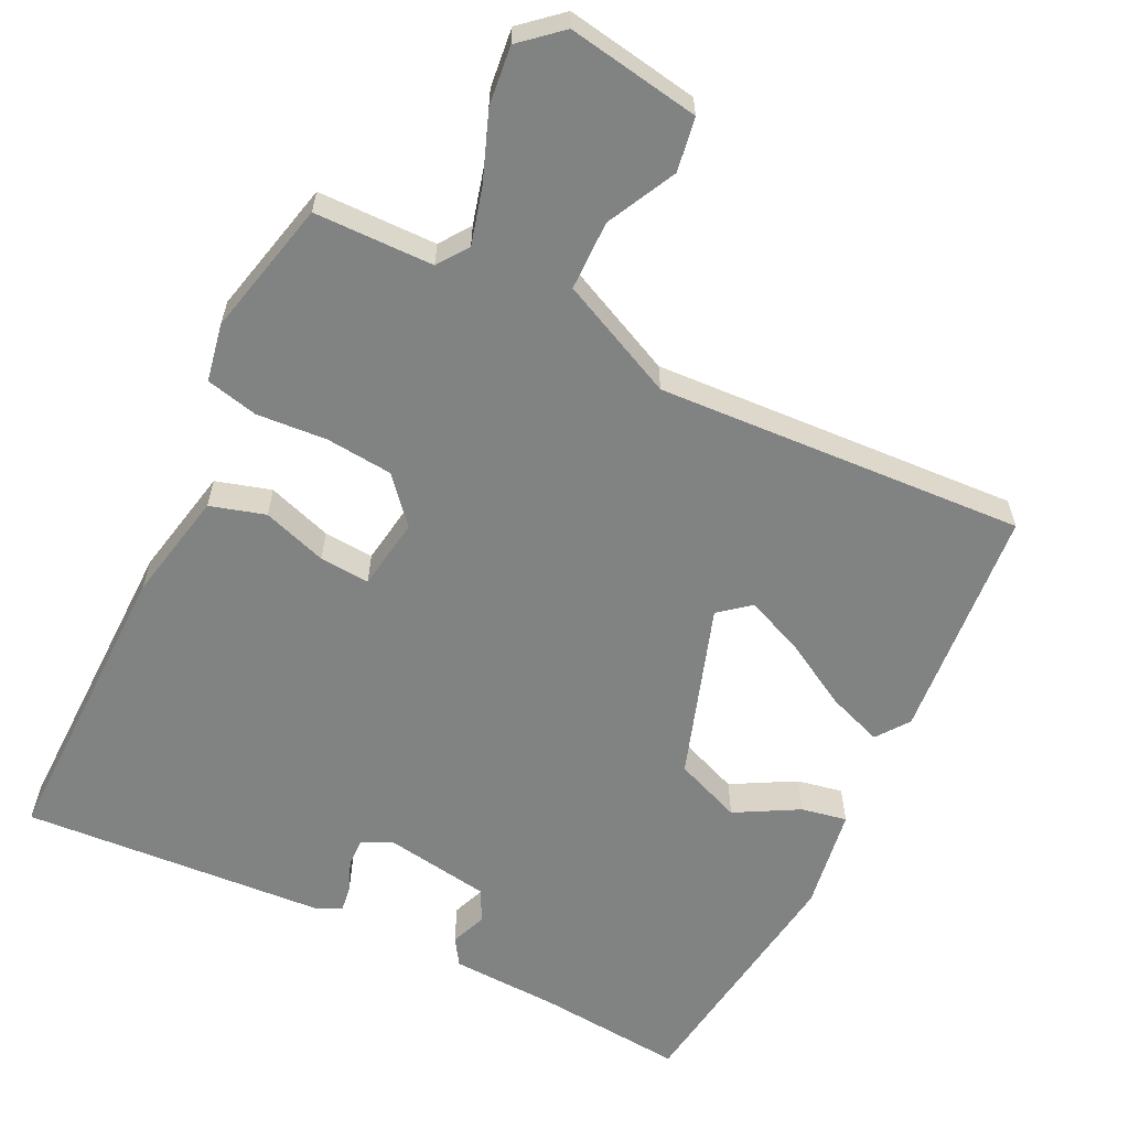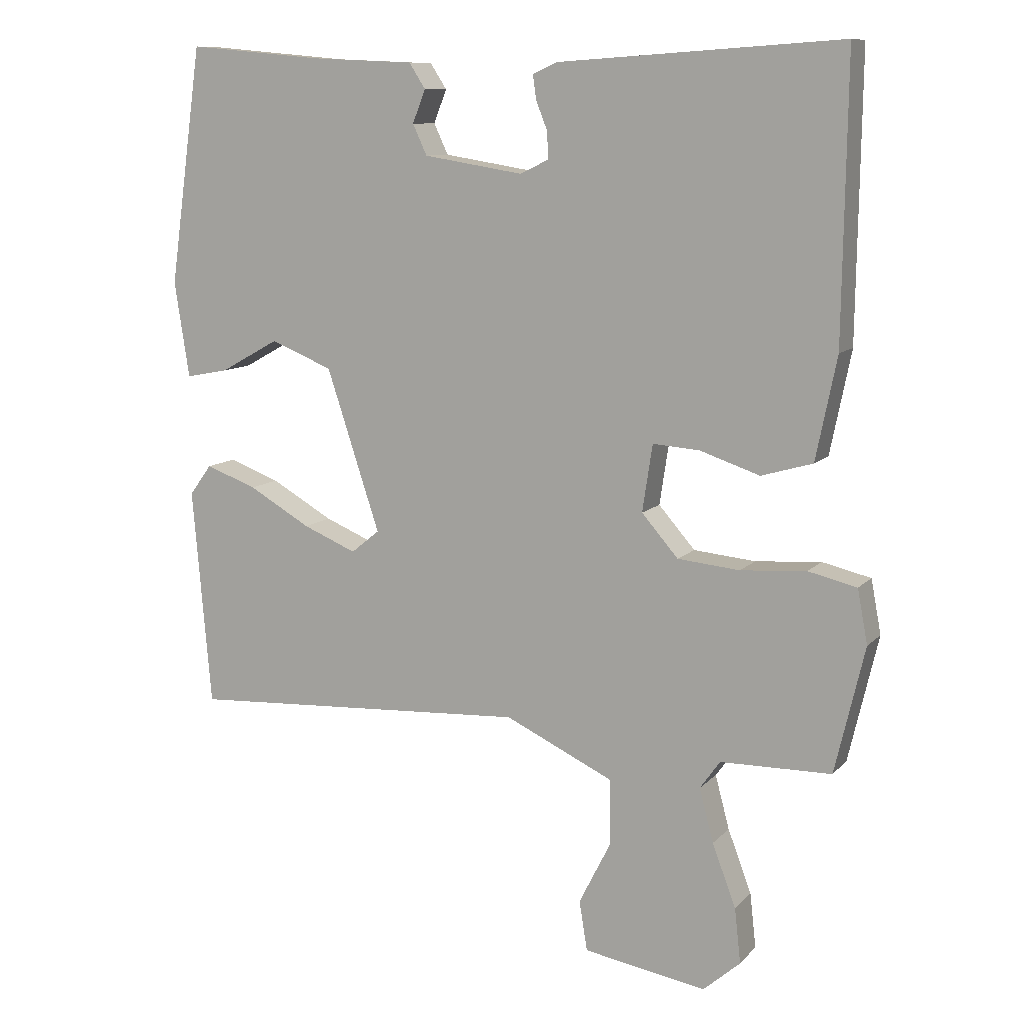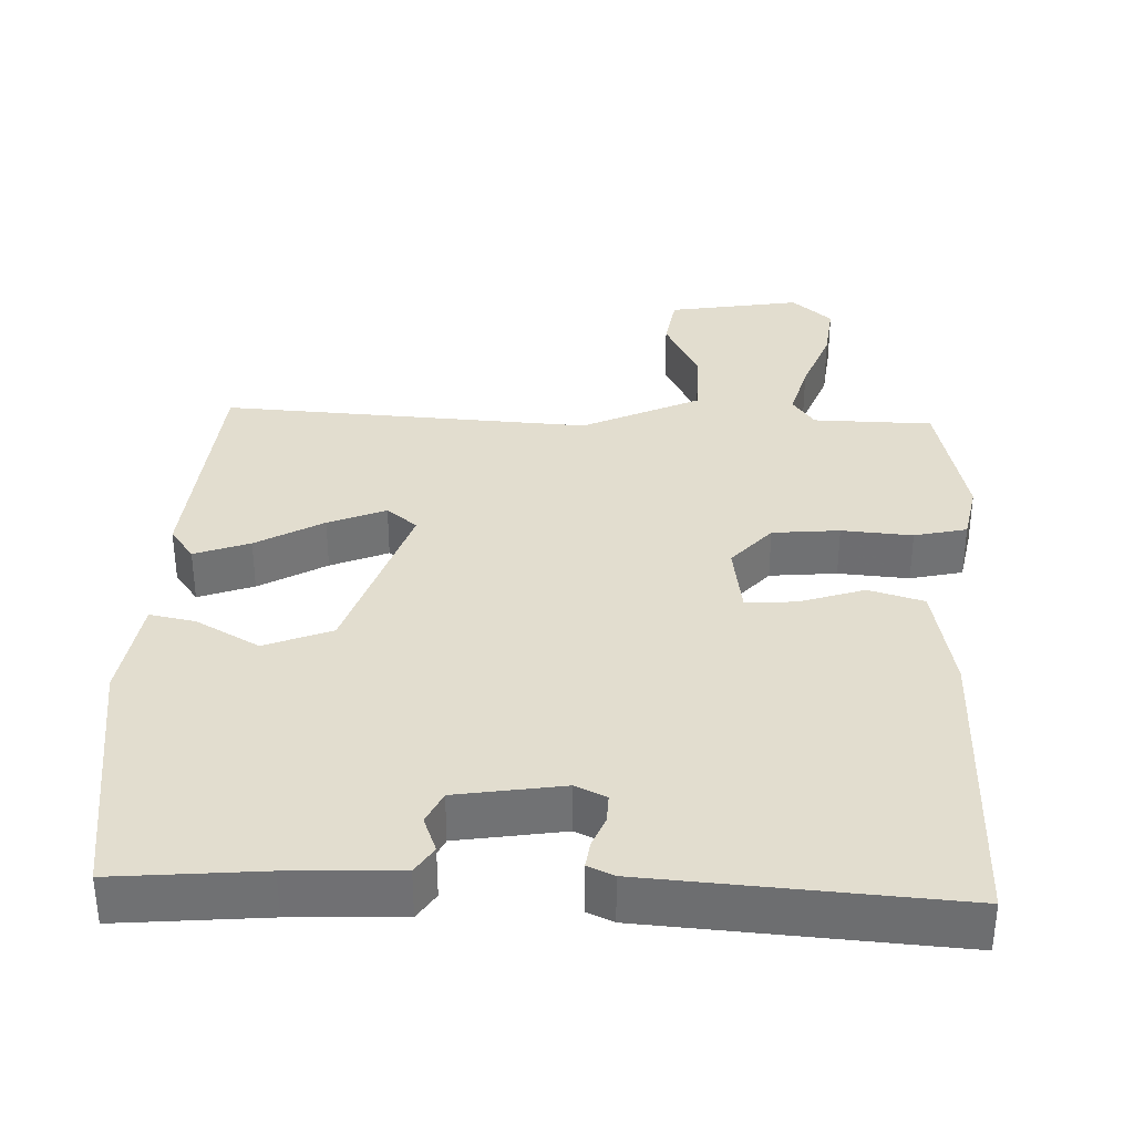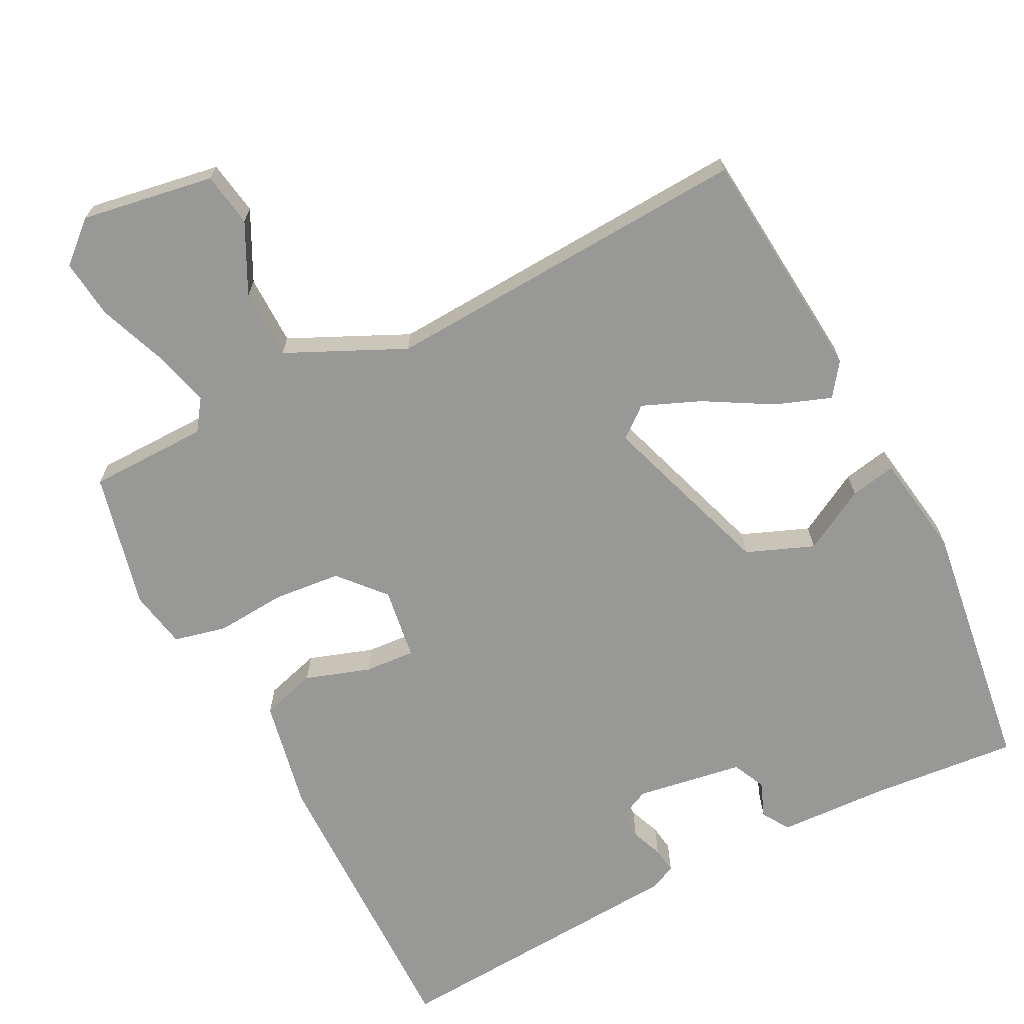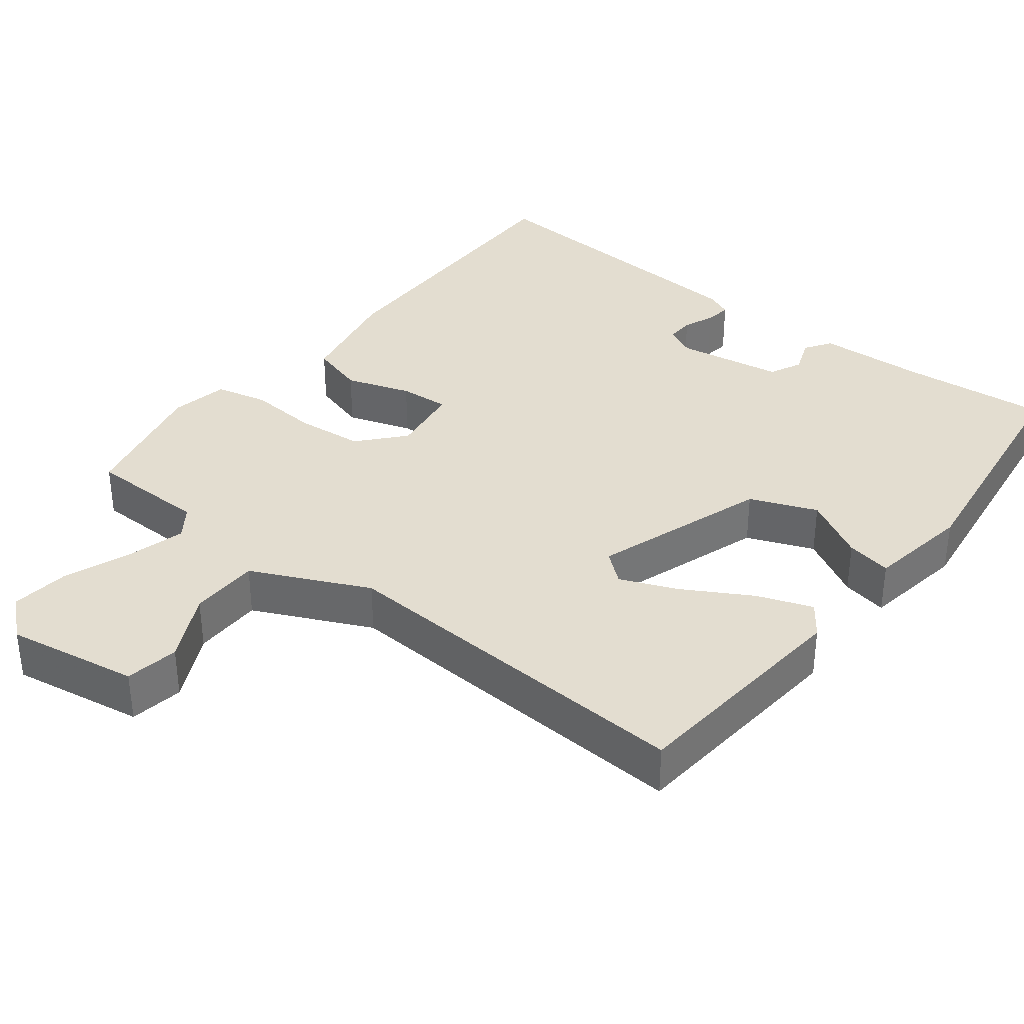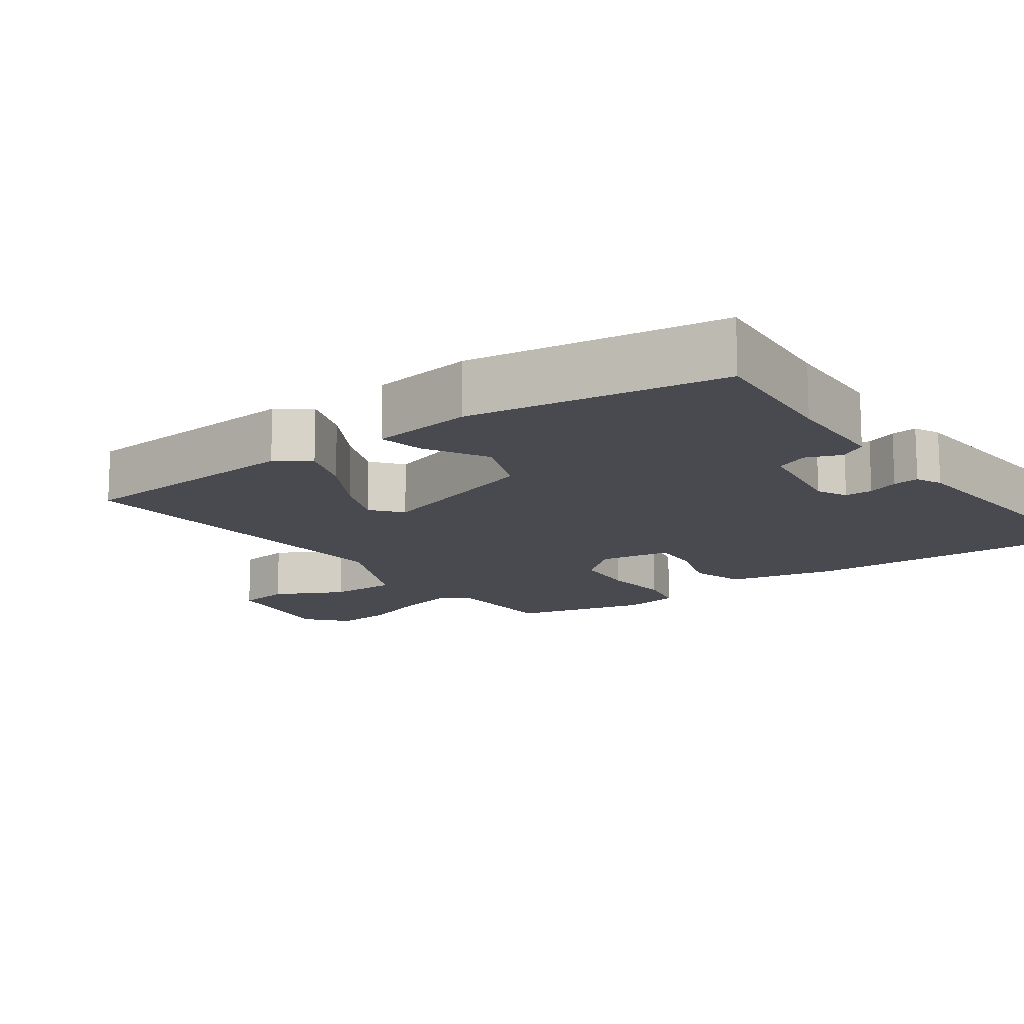
<metadata>
{"format":"obj","ext":"obj","renderer":"f3d","projection":"perspective","resolution":1024,"background":"white","views":[{"elev":-60.6,"azim":154.1,"up":"+Y"},{"elev":10.1,"azim":24.0,"up":"+Z"},{"elev":35.0,"azim":2.5,"up":"+Y"},{"elev":-68.5,"azim":-152.7,"up":"+Y"},{"elev":35.6,"azim":-141.8,"up":"+Y"},{"elev":-13.6,"azim":-54.2,"up":"+Y"}]}
</metadata>
<code>
v -0.5 0.07 0.5
v -0.298 0.07 0.481
v -0.147 0.07 0.474
v -0.123 0.07 0.437
v -0.142 0.07 0.388
v -0.121 0.07 0.343
v 0.026 0.07 0.319
v 0.068 0.07 0.339
v 0.067 0.07 0.378
v 0.05 0.07 0.421
v 0.045 0.07 0.457
v 0.081 0.07 0.473
v 0.5 0.07 0.5
v 0.494 0.07 0.086
v 0.463 0.07 -0.066
v 0.387 0.07 -0.088
v 0.298 0.07 -0.058
v 0.229 0.07 -0.053
v 0.214 0.07 -0.152
v 0.268 0.07 -0.214
v 0.36 0.07 -0.223
v 0.457 0.07 -0.216
v 0.529 0.07 -0.233
v 0.544 0.07 -0.313
v 0.5 0.07 -0.5
v 0.336 0.07 -0.502
v 0.306 0.07 -0.544
v 0.327 0.07 -0.623
v 0.362 0.07 -0.716
v 0.371 0.07 -0.797
v 0.316 0.07 -0.845
v 0.134 0.07 -0.814
v 0.122 0.07 -0.74
v 0.17 0.07 -0.645
v 0.169 0.07 -0.549
v 0.008 0.07 -0.473
v -0.5 0.07 -0.5
v -0.528 0.07 -0.176
v -0.495 0.07 -0.131
v -0.419 0.07 -0.159
v -0.327 0.07 -0.212
v -0.248 0.07 -0.245
v -0.206 0.07 -0.211
v -0.285 0.07 0.029
v -0.377 0.07 0.066
v -0.464 0.07 0.018
v -0.527 0.07 0.006
v -0.549 0.07 0.148
v -0.5 0 0.5
v -0.298 0 0.481
v -0.147 0 0.474
v -0.123 0 0.437
v -0.142 0 0.388
v -0.121 0 0.343
v 0.026 0 0.319
v 0.068 0 0.339
v 0.067 0 0.378
v 0.05 0 0.421
v 0.045 0 0.457
v 0.081 0 0.473
v 0.5 0 0.5
v 0.494 0 0.086
v 0.463 0 -0.066
v 0.387 0 -0.088
v 0.298 0 -0.058
v 0.229 0 -0.053
v 0.214 0 -0.152
v 0.268 0 -0.214
v 0.36 0 -0.223
v 0.457 0 -0.216
v 0.529 0 -0.233
v 0.544 0 -0.313
v 0.5 0 -0.5
v 0.336 0 -0.502
v 0.306 0 -0.544
v 0.327 0 -0.623
v 0.362 0 -0.716
v 0.371 0 -0.797
v 0.316 0 -0.845
v 0.134 0 -0.814
v 0.122 0 -0.74
v 0.17 0 -0.645
v 0.169 0 -0.549
v 0.008 0 -0.473
v -0.5 0 -0.5
v -0.528 0 -0.176
v -0.495 0 -0.131
v -0.419 0 -0.159
v -0.327 0 -0.212
v -0.248 0 -0.245
v -0.206 0 -0.211
v -0.285 0 0.029
v -0.377 0 0.066
v -0.464 0 0.018
v -0.527 0 0.006
v -0.549 0 0.148
f 48 1 2
f 47 48 2
f 46 47 2
f 45 46 2
f 3 4 5
f 2 3 5
f 45 2 5
f 44 45 5
f 43 44 5 6
f 39 40 41
f 38 39 41
f 37 38 41
f 36 37 41
f 35 36 41 42
f 32 33 34
f 31 32 34
f 30 31 34
f 29 30 34
f 28 29 34
f 27 28 34 35
f 35 42 43
f 27 35 43
f 26 27 43
f 24 25 26
f 23 24 26
f 22 23 26
f 21 22 26
f 15 16 17
f 14 15 17
f 13 14 17
f 12 13 17
f 11 12 17
f 10 11 17
f 9 10 17
f 8 9 17 18
f 7 8 18 19
f 43 6 7 19
f 20 21 26 43
f 19 20 43
f 50 49 96
f 50 96 95
f 50 95 94
f 50 94 93
f 53 52 51
f 53 51 50
f 53 50 93
f 53 93 92
f 54 53 92 91
f 89 88 87
f 89 87 86
f 89 86 85
f 89 85 84
f 90 89 84 83
f 82 81 80
f 82 80 79
f 82 79 78
f 82 78 77
f 82 77 76
f 83 82 76 75
f 91 90 83
f 91 83 75
f 91 75 74
f 74 73 72
f 74 72 71
f 74 71 70
f 74 70 69
f 65 64 63
f 65 63 62
f 65 62 61
f 65 61 60
f 65 60 59
f 65 59 58
f 65 58 57
f 66 65 57 56
f 67 66 56 55
f 67 55 54 91
f 91 74 69 68
f 91 68 67
f 1 49 50 2
f 2 50 51 3
f 3 51 52 4
f 4 52 53 5
f 5 53 54 6
f 6 54 55 7
f 7 55 56 8
f 8 56 57 9
f 9 57 58 10
f 10 58 59 11
f 11 59 60 12
f 12 60 61 13
f 13 61 62 14
f 14 62 63 15
f 15 63 64 16
f 16 64 65 17
f 17 65 66 18
f 18 66 67 19
f 19 67 68 20
f 20 68 69 21
f 21 69 70 22
f 22 70 71 23
f 23 71 72 24
f 24 72 73 25
f 25 73 74 26
f 26 74 75 27
f 27 75 76 28
f 28 76 77 29
f 29 77 78 30
f 30 78 79 31
f 31 79 80 32
f 32 80 81 33
f 33 81 82 34
f 34 82 83 35
f 35 83 84 36
f 36 84 85 37
f 37 85 86 38
f 38 86 87 39
f 39 87 88 40
f 40 88 89 41
f 41 89 90 42
f 42 90 91 43
f 43 91 92 44
f 44 92 93 45
f 45 93 94 46
f 46 94 95 47
f 47 95 96 48
f 48 96 49 1

</code>
